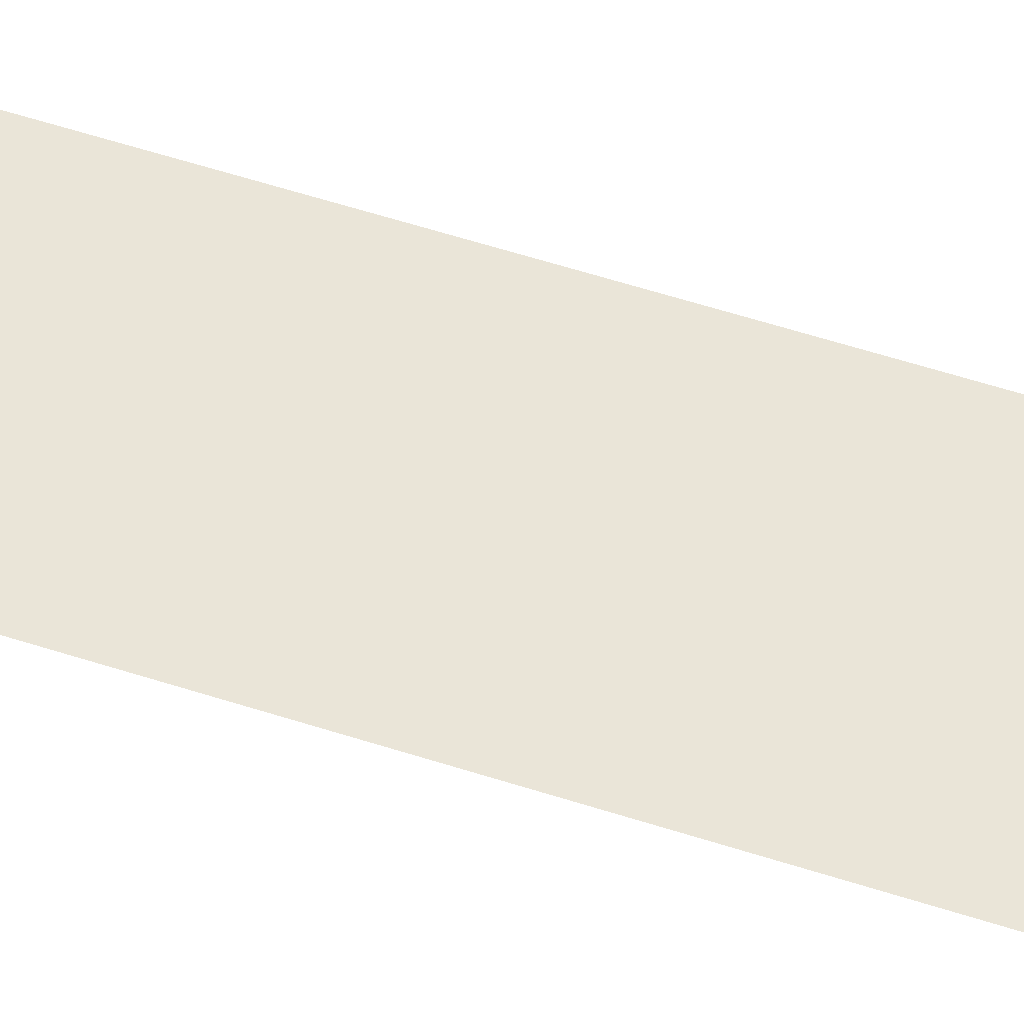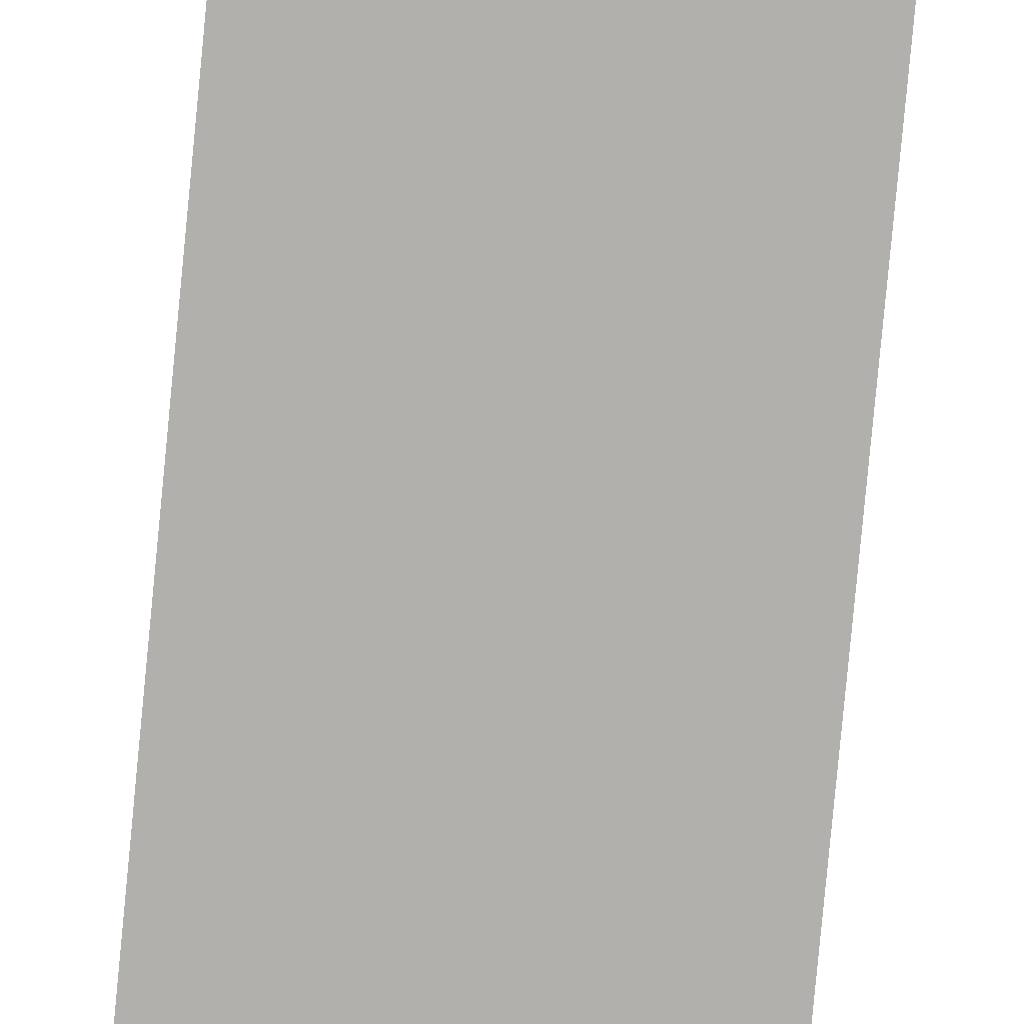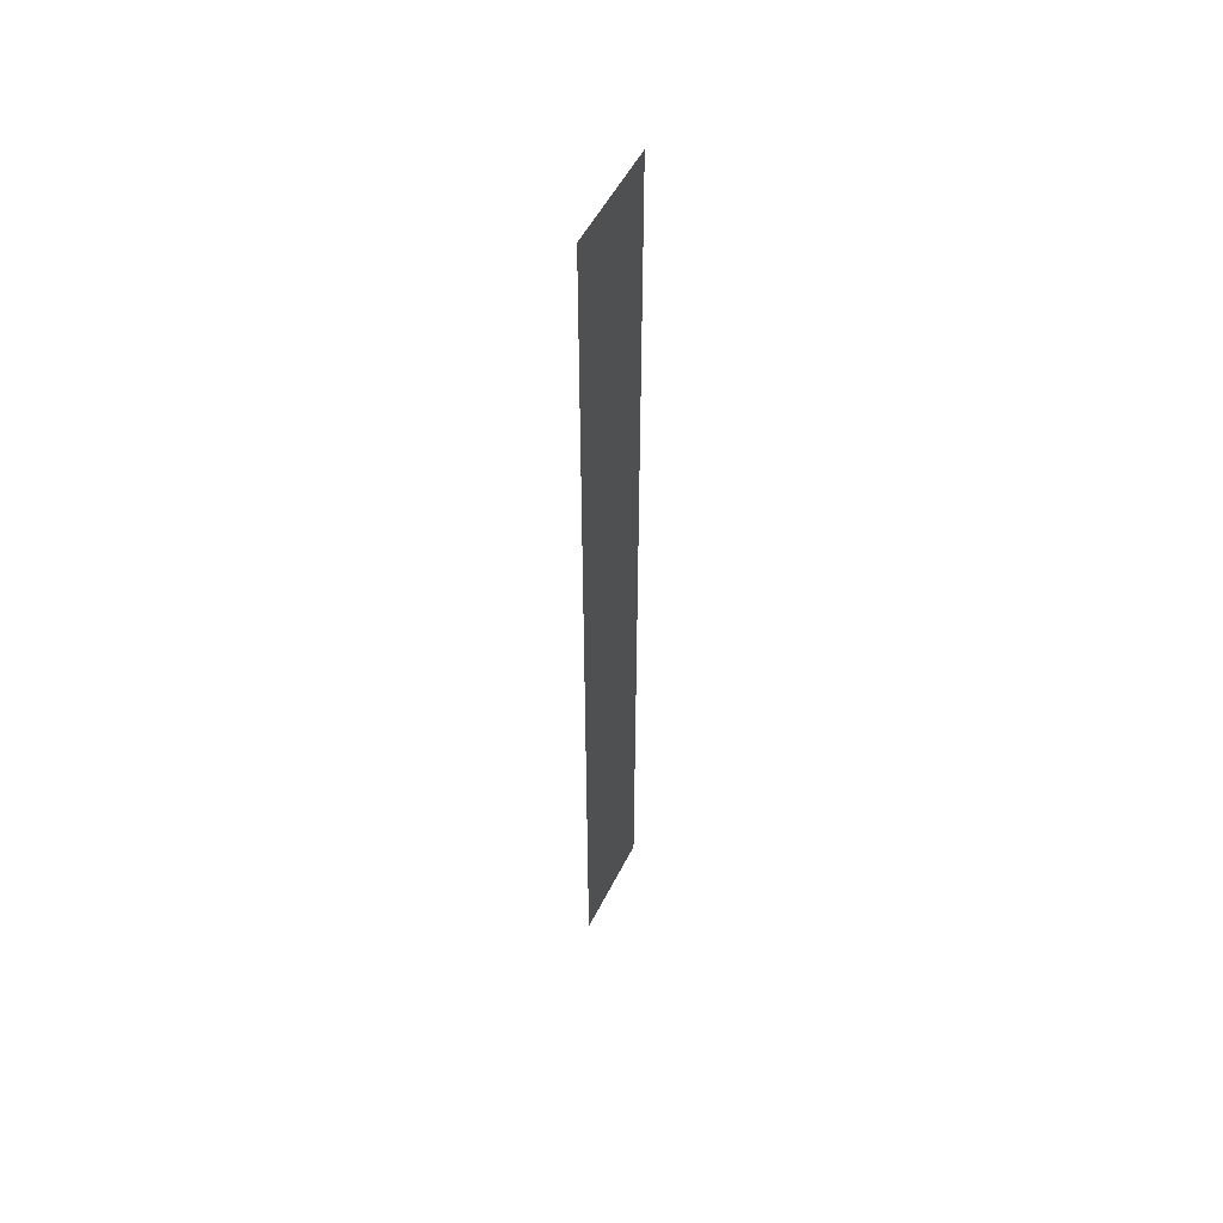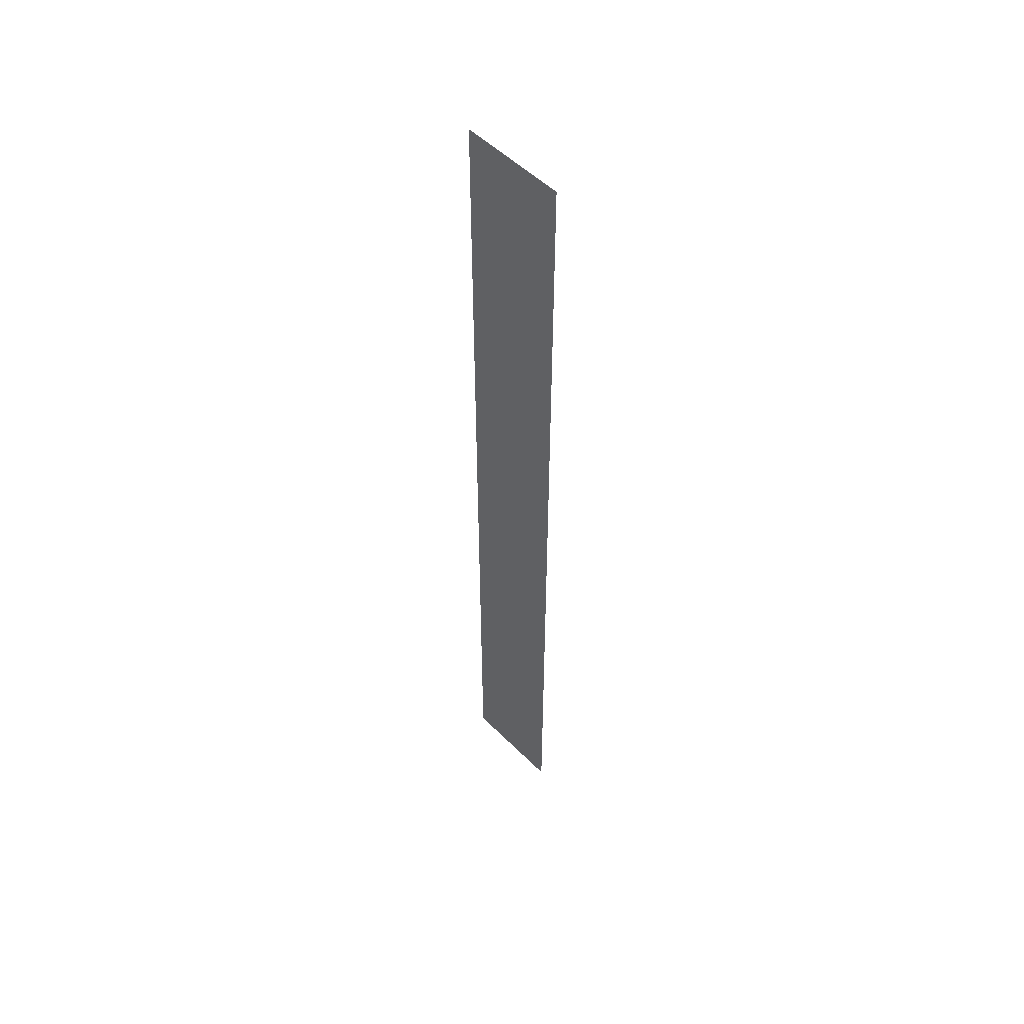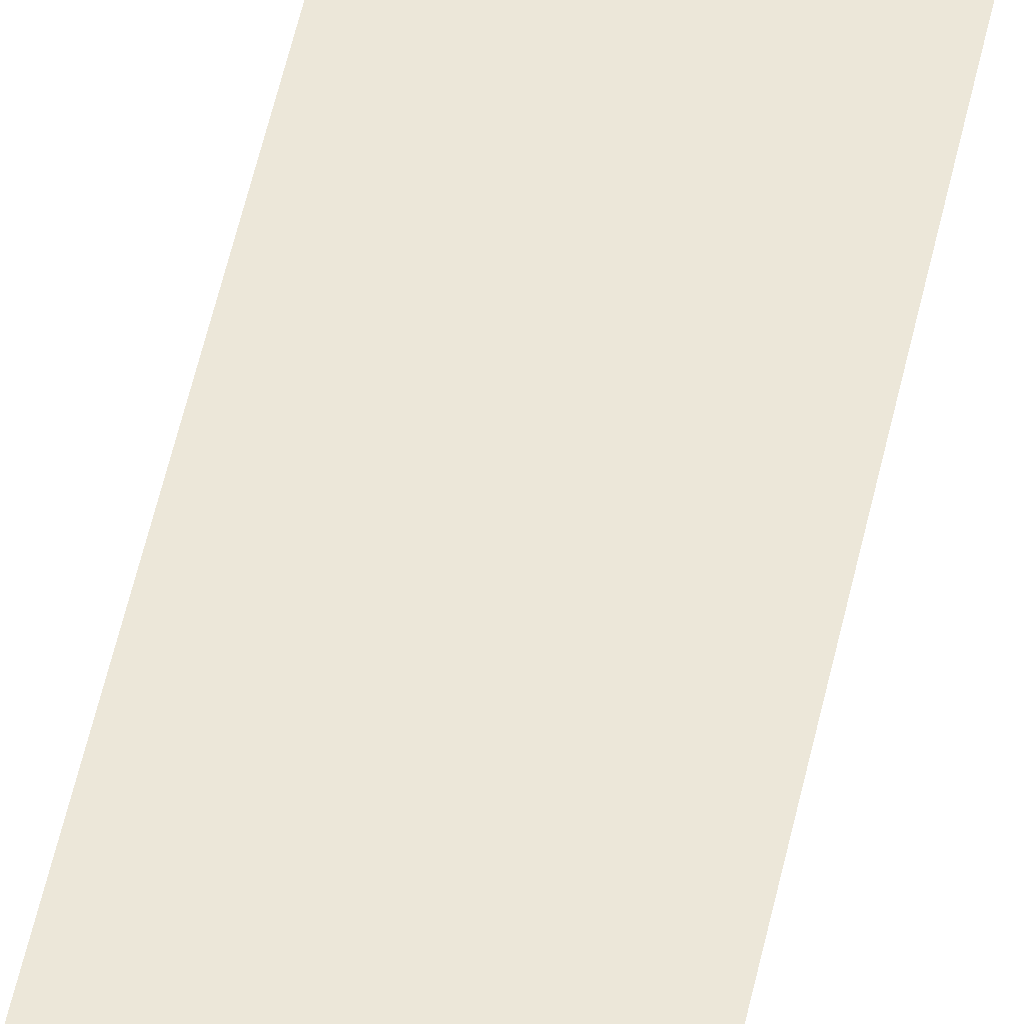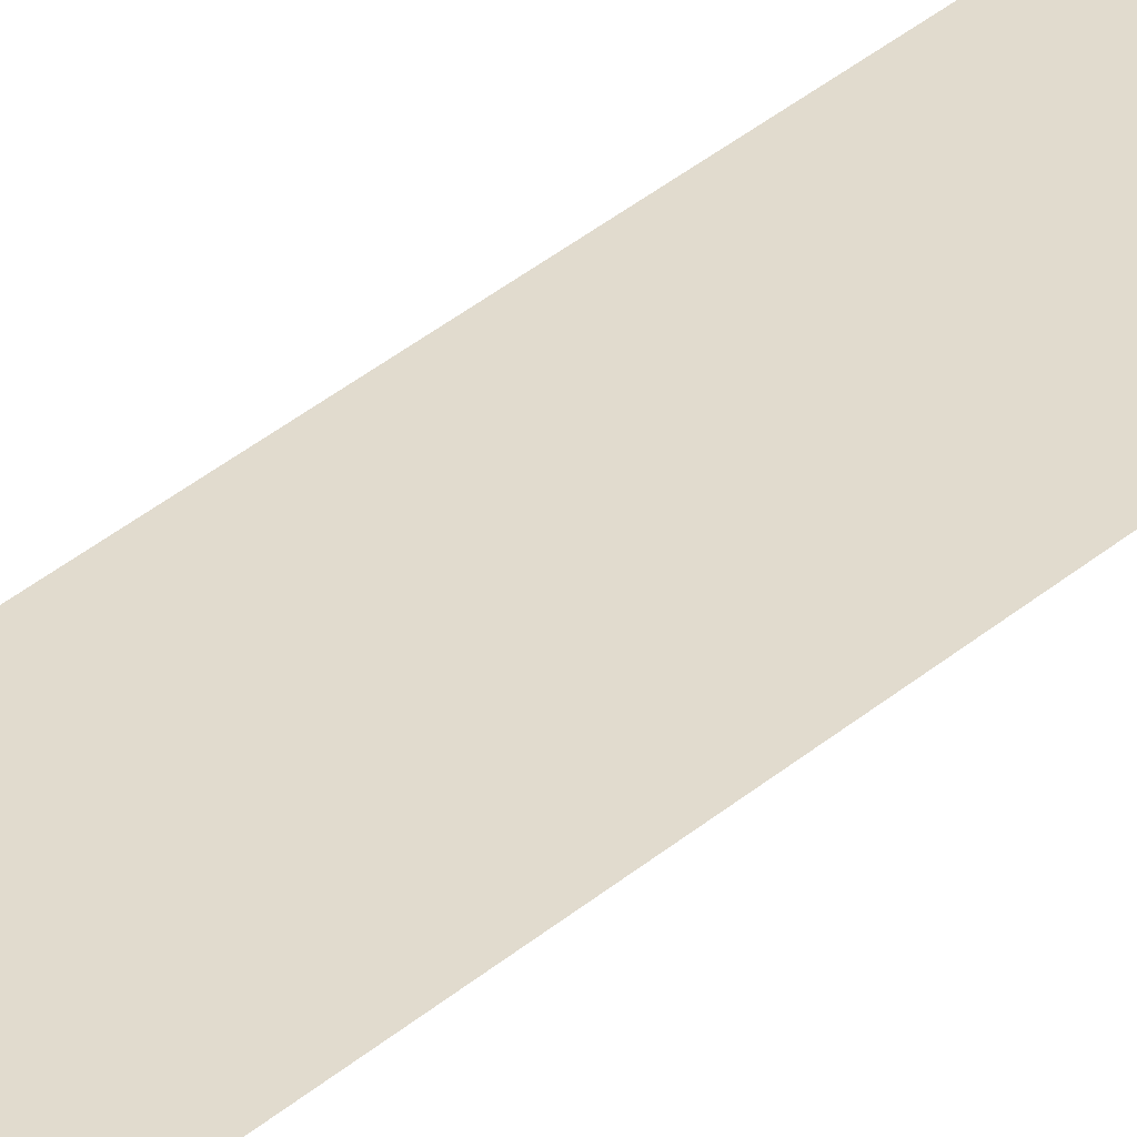
<metadata>
{"format":"obj","ext":"obj","renderer":"f3d","projection":"perspective","resolution":1024,"background":"white","views":[{"elev":44.7,"azim":-68.0,"up":"+Z"},{"elev":-78.8,"azim":174.6,"up":"+Z"},{"elev":52.9,"azim":-63.8,"up":"+Y"},{"elev":52.4,"azim":-133.2,"up":"+Y"},{"elev":49.9,"azim":11.6,"up":"+Z"},{"elev":33.9,"azim":-139.6,"up":"+Z"}]}
</metadata>
<code>
v -54.5 -8.5 0
v -55 -8.5 0
v -55 -8 0
v -54.5 -8 0
v -54.5 -9 0
v -55 -9 0
v -55 -8.5 0
v -54.5 -8.5 0
v -54.5 -9.5 0
v -55 -9.5 0
v -55 -9 0
v -54.5 -9 0
v -54.5 -10 0
v -55 -10 0
v -55 -9.5 0
v -54.5 -9.5 0
v -54.5 -10.5 0
v -55 -10.5 0
v -55 -10 0
v -54.5 -10 0
v -54.5 -11 0
v -55 -11 0
v -55 -10.5 0
v -54.5 -10.5 0
v -54.5 -11.5 0
v -55 -11.5 0
v -55 -11 0
v -54.5 -11 0
v -54.5 -12 0
v -55 -12 0
v -55 -11.5 0
v -54.5 -11.5 0
v -54.5 -12.5 0
v -55 -12.5 0
v -55 -12 0
v -54.5 -12 0
g level_1_03_mesh_0021
f 1 2 3 4
f 5 6 7 8
f 9 10 11 12
f 13 14 15 16
f 17 18 19 20
f 21 22 23 24
f 25 26 27 28
f 29 30 31 32
f 33 34 35 36

</code>
